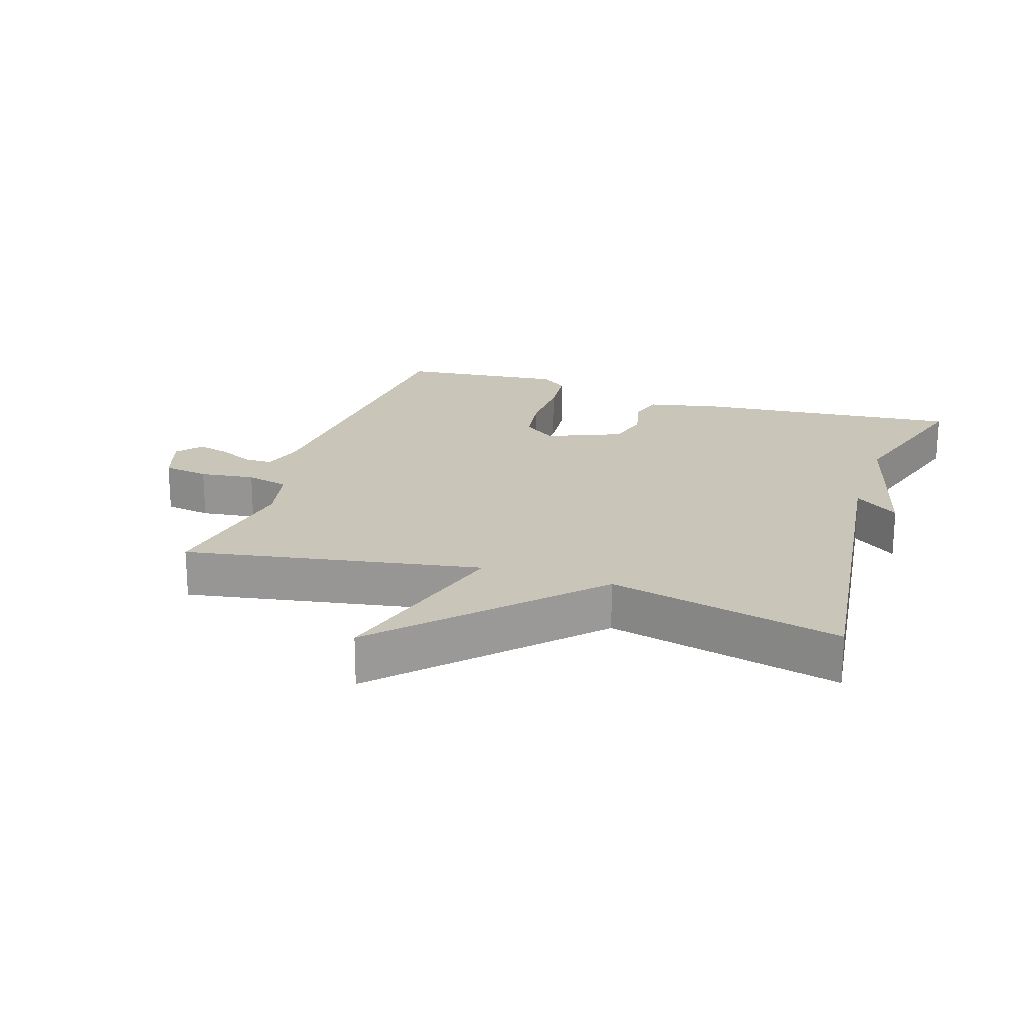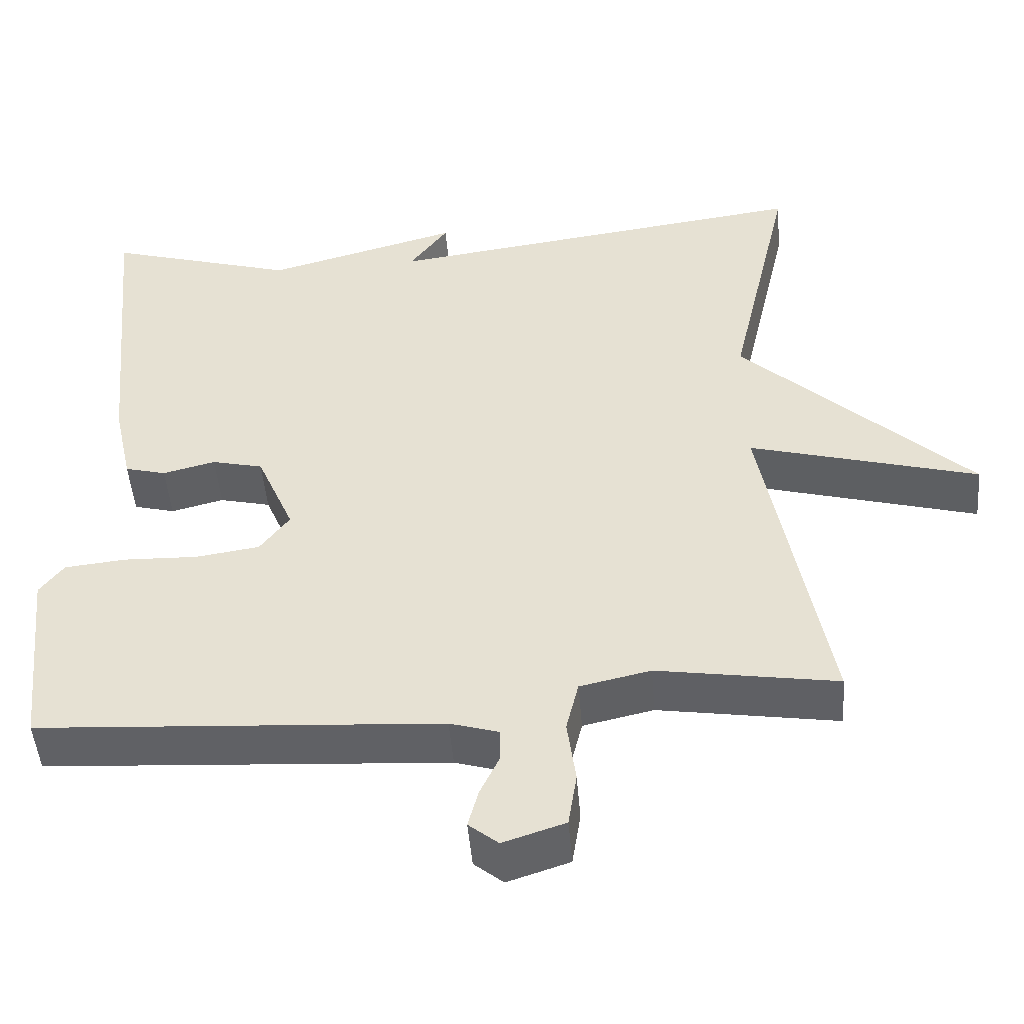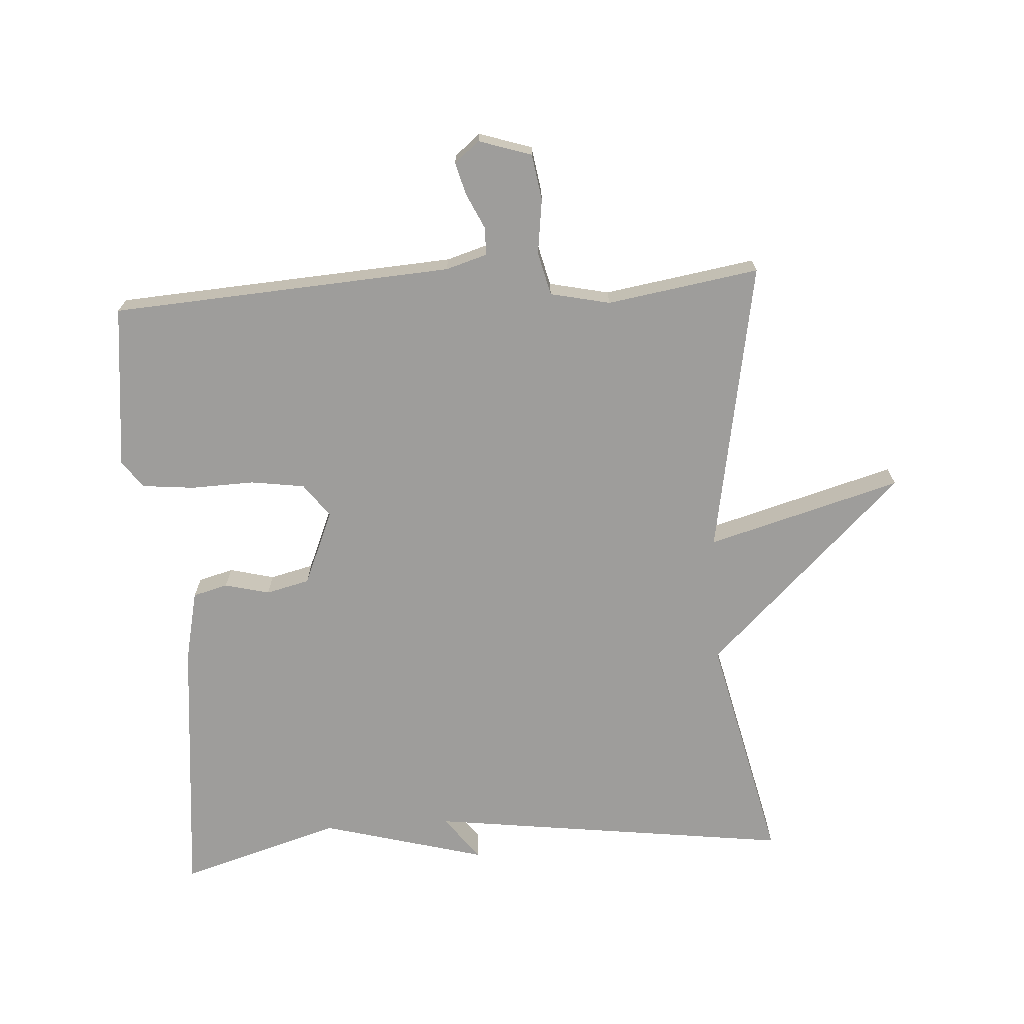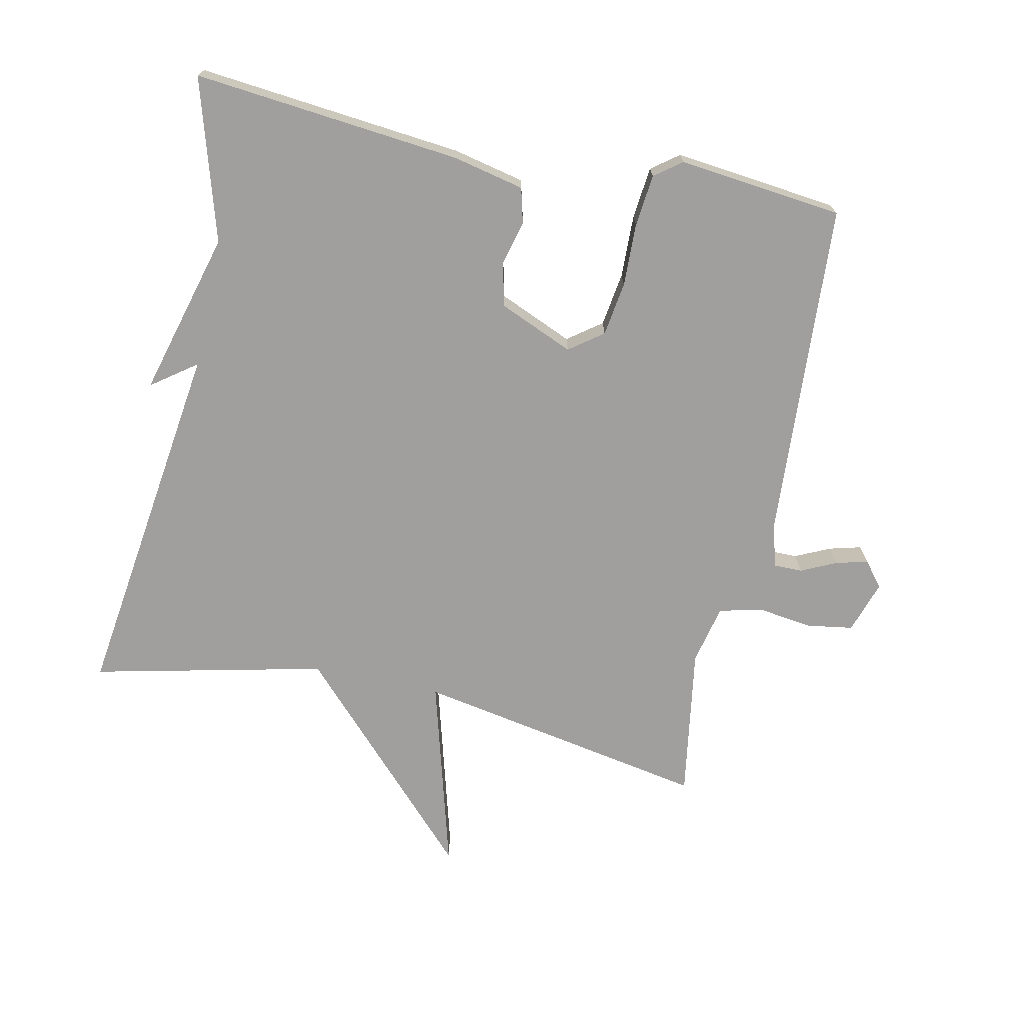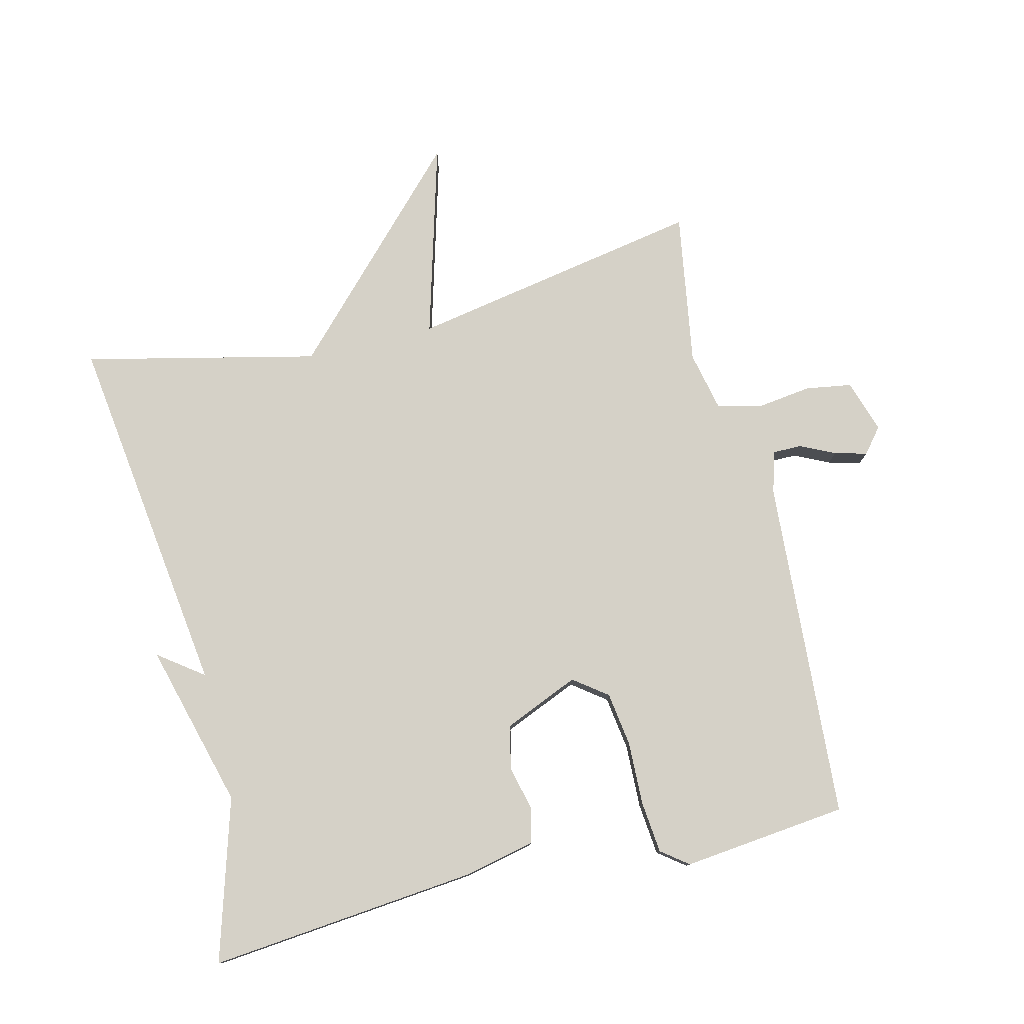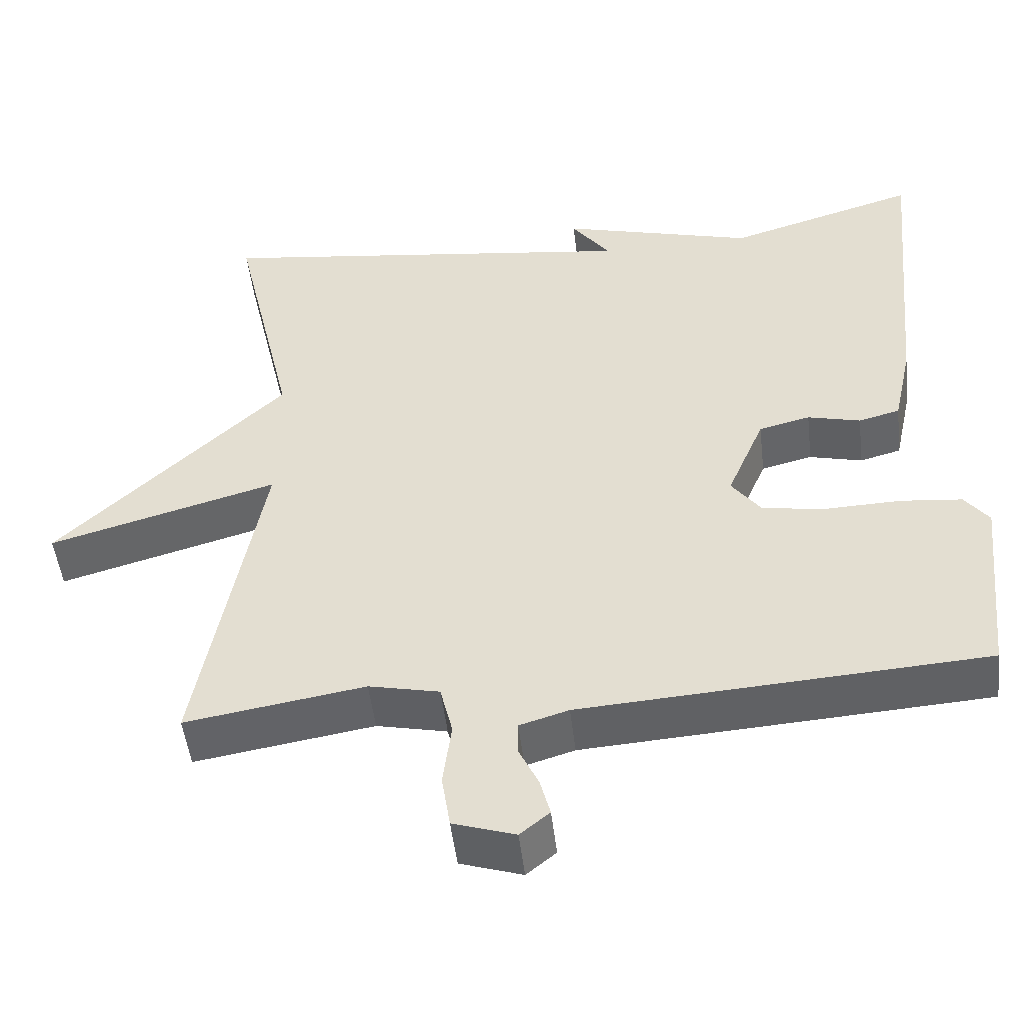
<metadata>
{"format":"obj","ext":"obj","renderer":"f3d","projection":"perspective","resolution":1024,"background":"white","views":[{"elev":20.6,"azim":-71.7,"up":"+Y"},{"elev":-48.4,"azim":-175.3,"up":"+Z"},{"elev":-70.5,"azim":-176.3,"up":"+Y"},{"elev":-71.4,"azim":77.9,"up":"+Y"},{"elev":78.7,"azim":76.3,"up":"+Y"},{"elev":-49.5,"azim":6.6,"up":"+Z"}]}
</metadata>
<code>
v 0.5 0.07 0.5
v 0.46 0.07 0.094
v 0.436 0.07 -0.015
v 0.383 0.07 -0.029
v 0.315 0.07 -0.012
v 0.249 0.07 -0.028
v 0.201 0.07 -0.141
v 0.239 0.07 -0.192
v 0.321 0.07 -0.204
v 0.417 0.07 -0.201
v 0.496 0.07 -0.209
v 0.527 0.07 -0.25
v 0.5 0.07 -0.5
v -0.019 0.07 -0.533
v -0.082 0.07 -0.552
v -0.082 0.07 -0.595
v -0.057 0.07 -0.648
v -0.044 0.07 -0.697
v -0.082 0.07 -0.728
v -0.162 0.07 -0.702
v -0.173 0.07 -0.632
v -0.162 0.07 -0.549
v -0.178 0.07 -0.483
v -0.269 0.07 -0.463
v -0.5 0.07 -0.5
v -0.419 0.07 -0.053
v -0.714 0.07 -0.136
v -0.419 0.07 0.147
v -0.5 0.07 0.5
v 0.055 0.07 0.427
v 0.005 0.07 0.495
v 0.255 0.07 0.427
v 0.5 0 0.5
v 0.46 0 0.094
v 0.436 0 -0.015
v 0.383 0 -0.029
v 0.315 0 -0.012
v 0.249 0 -0.028
v 0.201 0 -0.141
v 0.239 0 -0.192
v 0.321 0 -0.204
v 0.417 0 -0.201
v 0.496 0 -0.209
v 0.527 0 -0.25
v 0.5 0 -0.5
v -0.019 0 -0.533
v -0.082 0 -0.552
v -0.082 0 -0.595
v -0.057 0 -0.648
v -0.044 0 -0.697
v -0.082 0 -0.728
v -0.162 0 -0.702
v -0.173 0 -0.632
v -0.162 0 -0.549
v -0.178 0 -0.483
v -0.269 0 -0.463
v -0.5 0 -0.5
v -0.419 0 -0.053
v -0.714 0 -0.136
v -0.419 0 0.147
v -0.5 0 0.5
v 0.055 0 0.427
v 0.005 0 0.495
v 0.255 0 0.427
f 30 31 32
f 28 29 30
f 28 30 32
f 27 28 32
f 26 27 32
f 26 32 1
f 25 26 1
f 24 25 1
f 20 21 22
f 19 20 22
f 18 19 22
f 17 18 22
f 16 17 22
f 15 16 22 23
f 14 15 23
f 13 14 23
f 12 13 23
f 11 12 23
f 10 11 23
f 9 10 23
f 8 9 23 24
f 3 4 5
f 2 3 5
f 1 2 5
f 1 5 6
f 24 1 6
f 7 8 24
f 6 7 24
f 64 63 62
f 62 61 60
f 64 62 60
f 64 60 59
f 64 59 58
f 33 64 58
f 33 58 57
f 33 57 56
f 54 53 52
f 54 52 51
f 54 51 50
f 54 50 49
f 54 49 48
f 55 54 48 47
f 55 47 46
f 55 46 45
f 55 45 44
f 55 44 43
f 55 43 42
f 55 42 41
f 56 55 41 40
f 37 36 35
f 37 35 34
f 37 34 33
f 38 37 33
f 38 33 56
f 56 40 39
f 56 39 38
f 1 33 34 2
f 2 34 35 3
f 3 35 36 4
f 4 36 37 5
f 5 37 38 6
f 6 38 39 7
f 7 39 40 8
f 8 40 41 9
f 9 41 42 10
f 10 42 43 11
f 11 43 44 12
f 12 44 45 13
f 13 45 46 14
f 14 46 47 15
f 15 47 48 16
f 16 48 49 17
f 17 49 50 18
f 18 50 51 19
f 19 51 52 20
f 20 52 53 21
f 21 53 54 22
f 22 54 55 23
f 23 55 56 24
f 24 56 57 25
f 25 57 58 26
f 26 58 59 27
f 27 59 60 28
f 28 60 61 29
f 29 61 62 30
f 30 62 63 31
f 31 63 64 32
f 32 64 33 1

</code>
